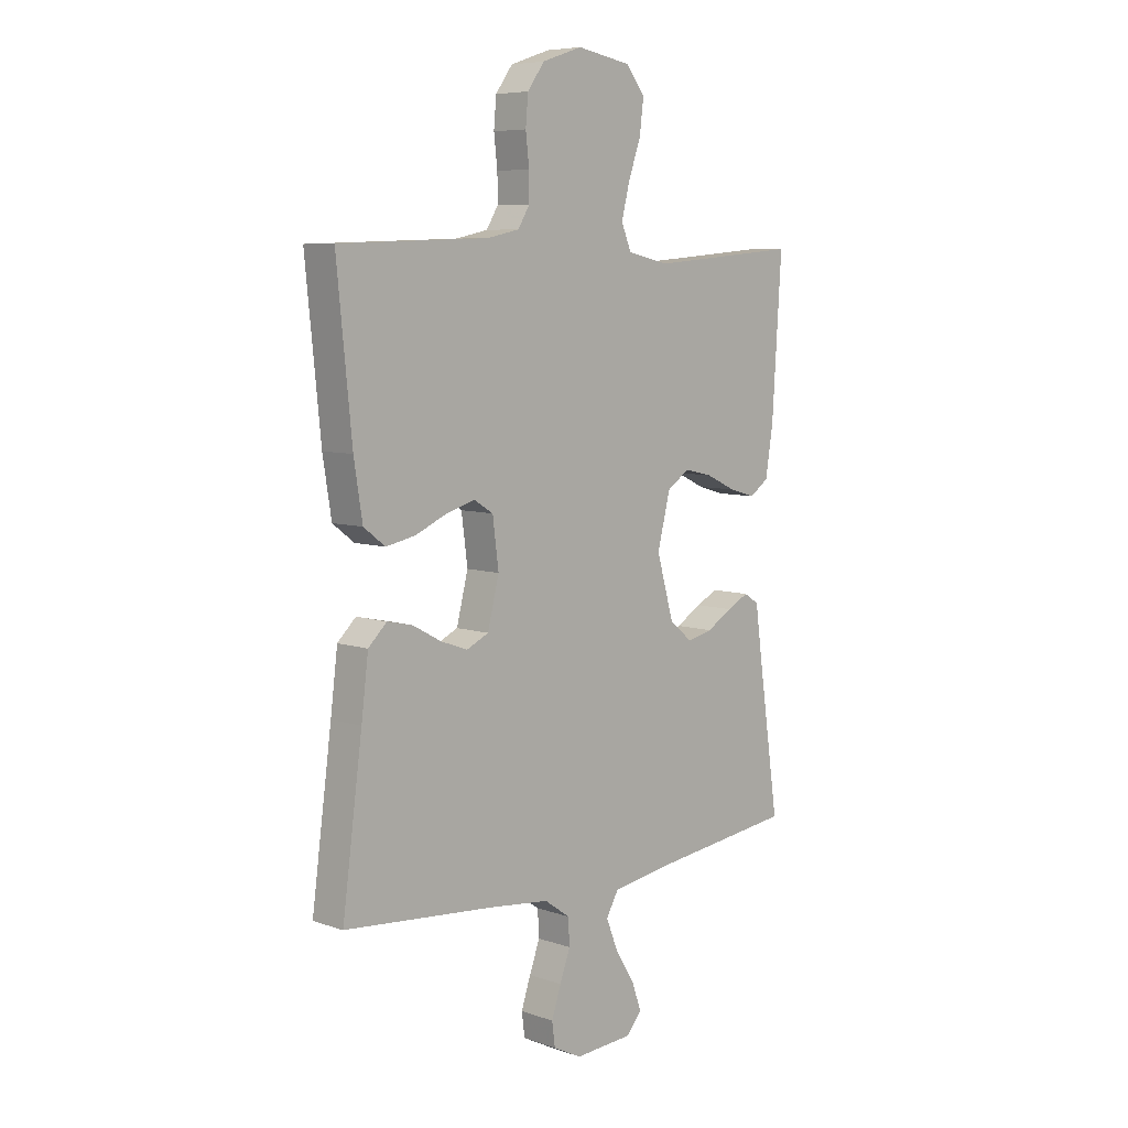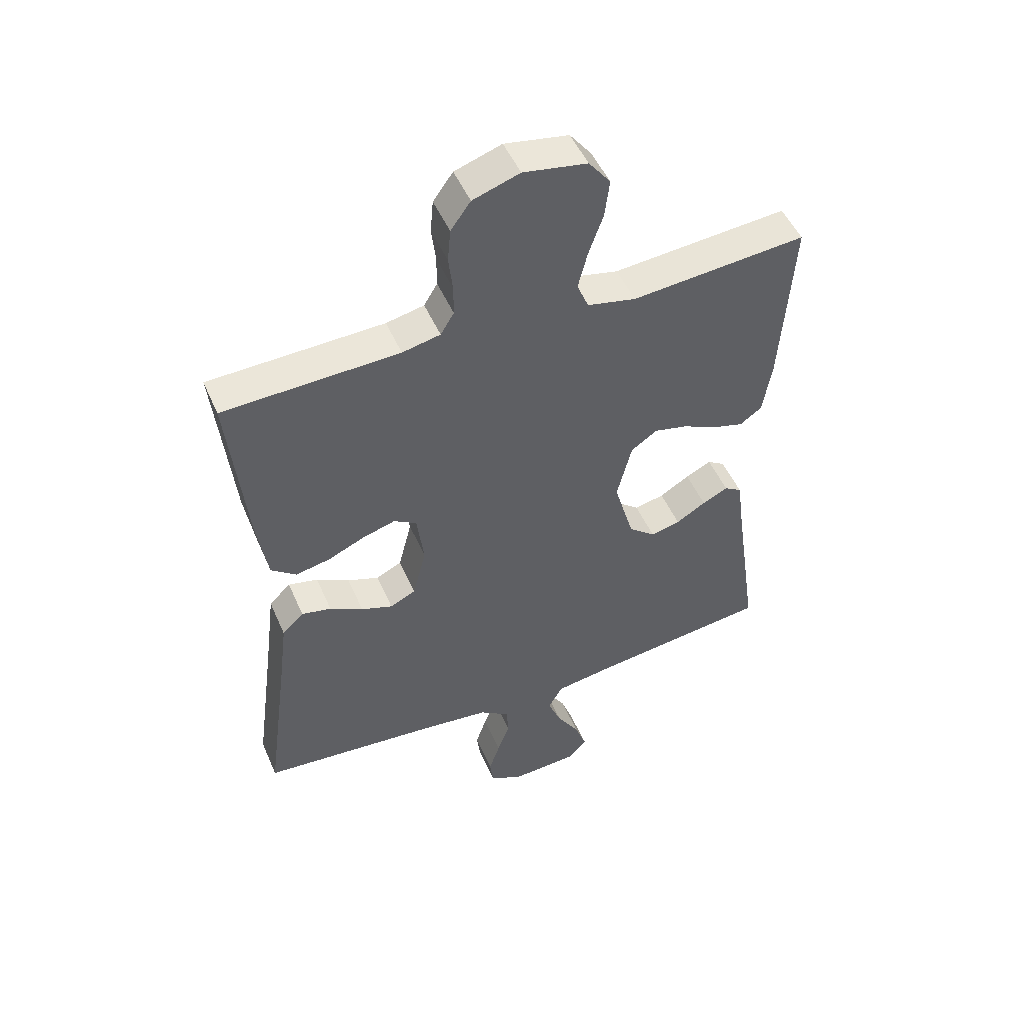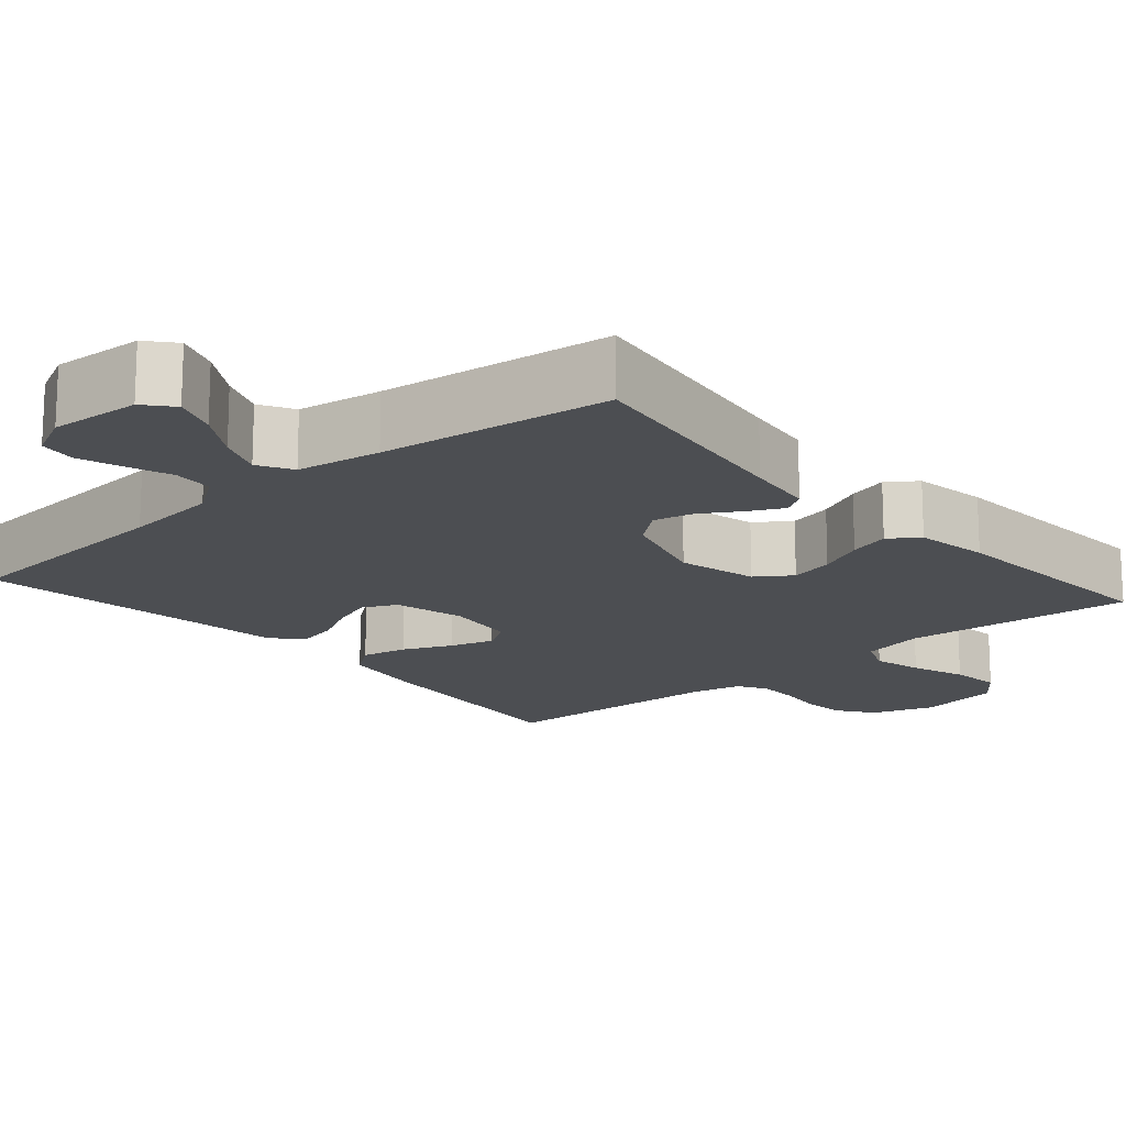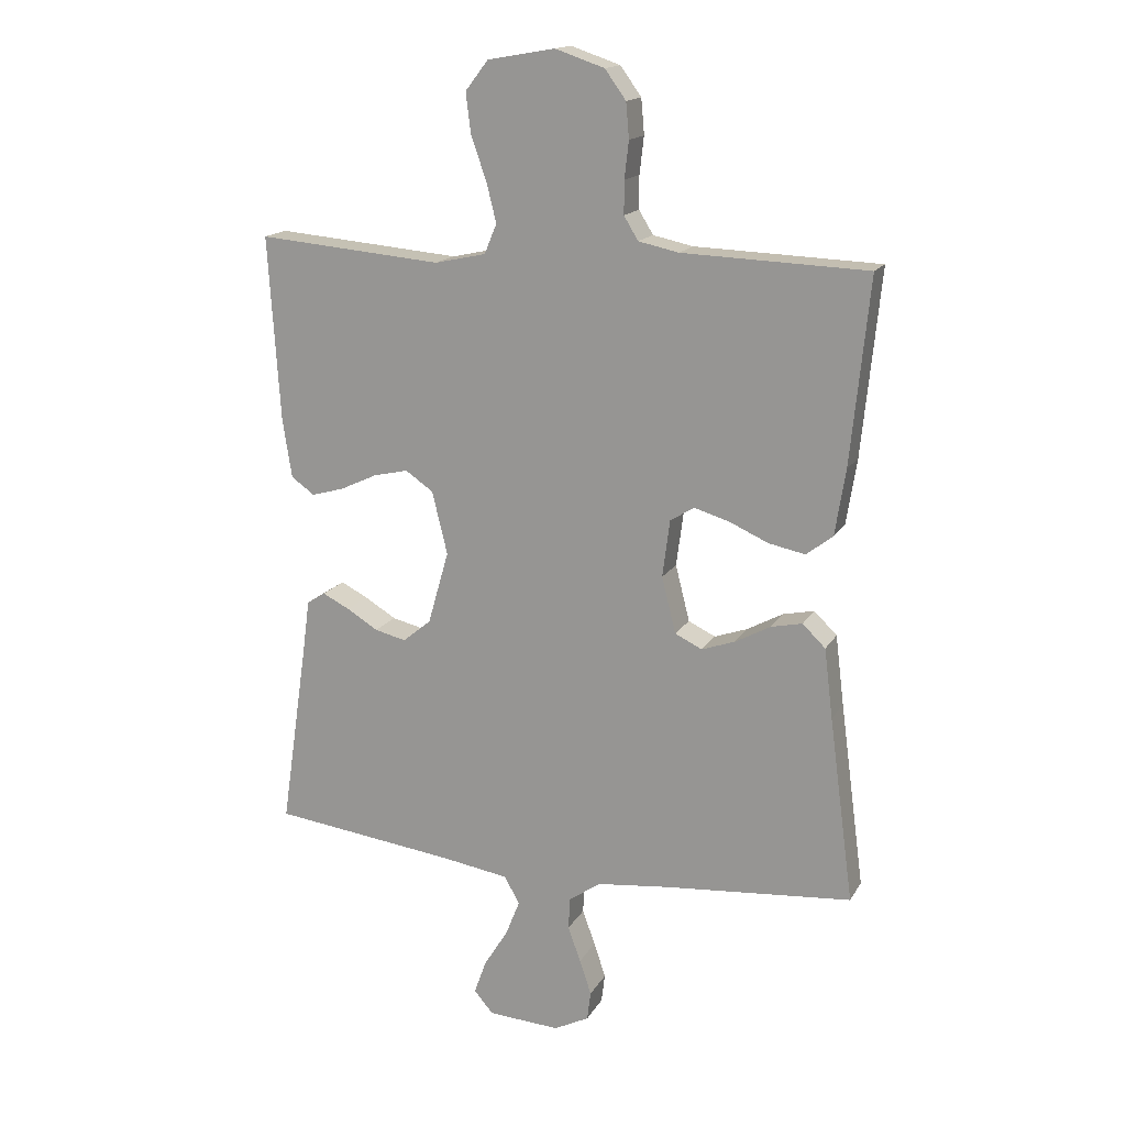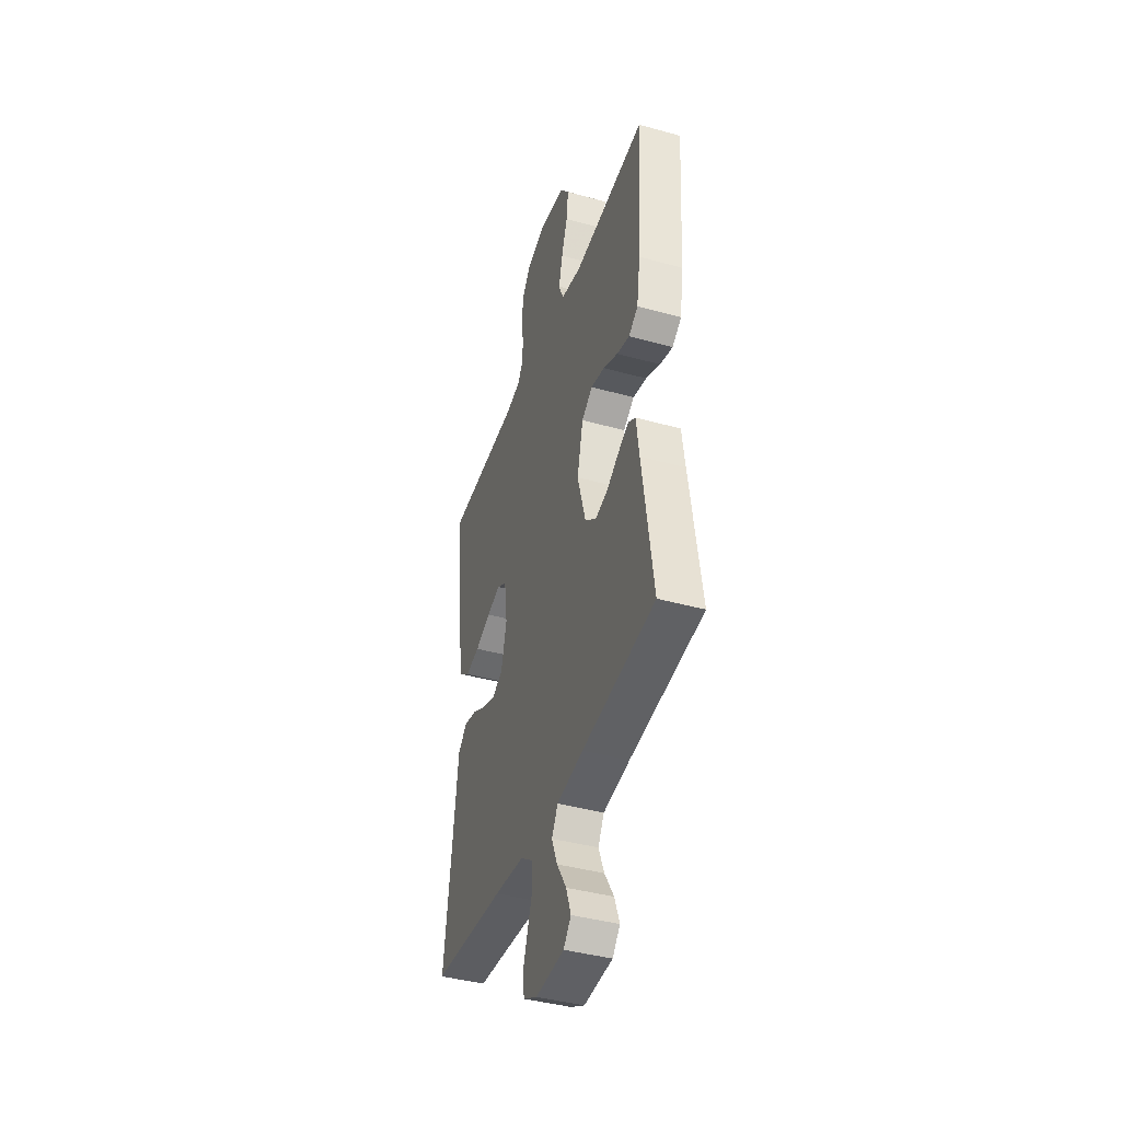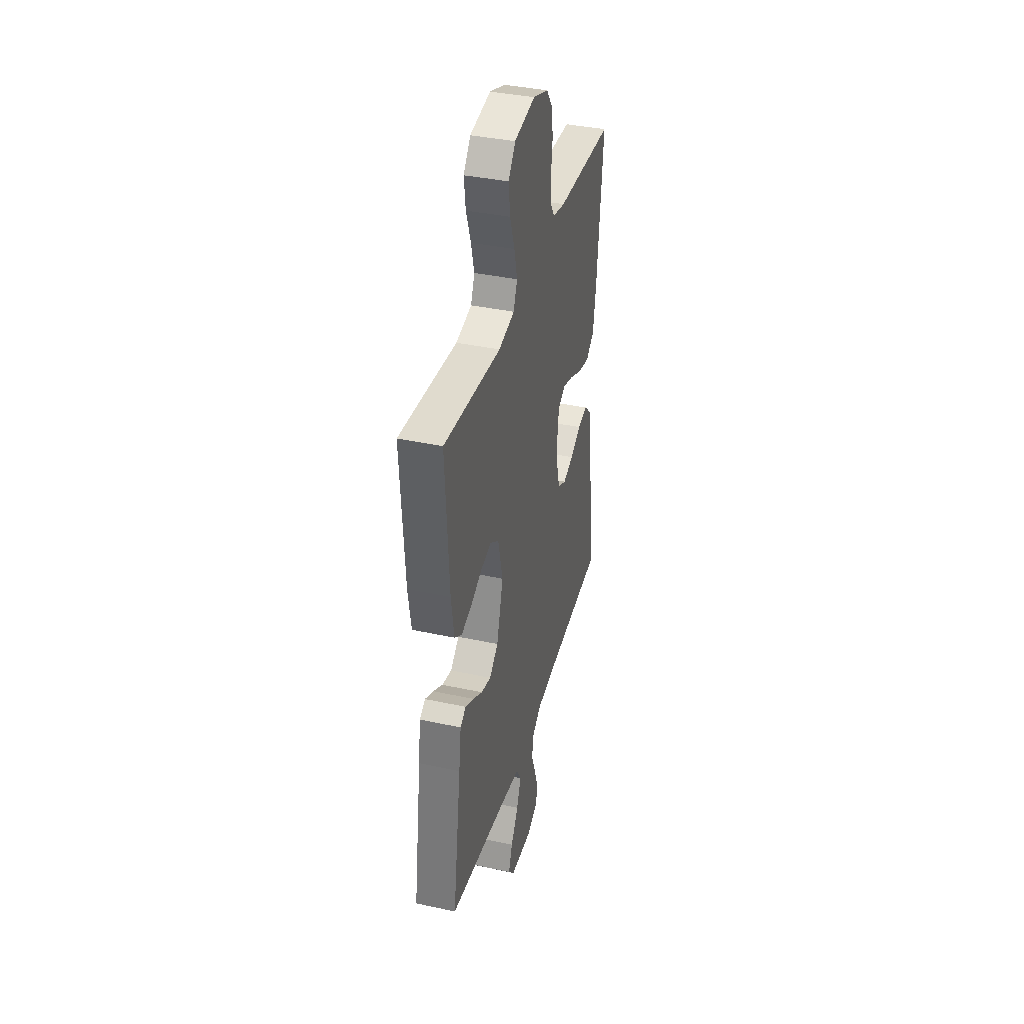
<metadata>
{"format":"obj","ext":"obj","renderer":"f3d","projection":"perspective","resolution":1024,"background":"white","views":[{"elev":7.2,"azim":134.4,"up":"+Z"},{"elev":50.1,"azim":157.0,"up":"+Z"},{"elev":-16.6,"azim":-139.1,"up":"+Y"},{"elev":16.2,"azim":20.9,"up":"+Z"},{"elev":-41.4,"azim":-108.6,"up":"+Z"},{"elev":38.1,"azim":-74.6,"up":"+Z"}]}
</metadata>
<code>
v -0.5 0.07 0.5
v -0.2 0.07 0.474
v -0.117 0.07 0.492
v -0.097 0.07 0.54
v -0.113 0.07 0.604
v -0.138 0.07 0.675
v -0.146 0.07 0.74
v -0.109 0.07 0.788
v 0 0.07 0.807
v 0.08 0.07 0.78
v 0.114 0.07 0.733
v 0.119 0.07 0.676
v 0.112 0.07 0.616
v 0.112 0.07 0.563
v 0.135 0.07 0.525
v 0.2 0.07 0.511
v 0.5 0.07 0.5
v 0.47 0.07 0.2
v 0.453 0.07 0.093
v 0.41 0.07 0.06
v 0.351 0.07 0.072
v 0.288 0.07 0.1
v 0.231 0.07 0.117
v 0.192 0.07 0.093
v 0.18 0.07 0
v 0.203 0.07 -0.091
v 0.247 0.07 -0.112
v 0.301 0.07 -0.093
v 0.358 0.07 -0.062
v 0.409 0.07 -0.051
v 0.446 0.07 -0.087
v 0.46 0.07 -0.2
v 0.5 0.07 -0.5
v 0.2 0.07 -0.526
v 0.077 0.07 -0.54
v 0.026 0.07 -0.576
v 0.023 0.07 -0.628
v 0.044 0.07 -0.685
v 0.063 0.07 -0.742
v 0.057 0.07 -0.789
v 0 0.07 -0.818
v -0.117 0.07 -0.811
v -0.148 0.07 -0.775
v -0.128 0.07 -0.719
v -0.089 0.07 -0.656
v -0.066 0.07 -0.598
v -0.091 0.07 -0.554
v -0.2 0.07 -0.537
v -0.5 0.07 -0.5
v -0.456 0.07 -0.2
v -0.444 0.07 -0.111
v -0.414 0.07 -0.092
v -0.37 0.07 -0.114
v -0.319 0.07 -0.145
v -0.268 0.07 -0.157
v -0.222 0.07 -0.119
v -0.188 0.07 0
v -0.213 0.07 0.102
v -0.258 0.07 0.133
v -0.315 0.07 0.12
v -0.375 0.07 0.092
v -0.428 0.07 0.077
v -0.466 0.07 0.104
v -0.481 0.07 0.2
v -0.5 0 0.5
v -0.2 0 0.474
v -0.117 0 0.492
v -0.097 0 0.54
v -0.113 0 0.604
v -0.138 0 0.675
v -0.146 0 0.74
v -0.109 0 0.788
v 0 0 0.807
v 0.08 0 0.78
v 0.114 0 0.733
v 0.119 0 0.676
v 0.112 0 0.616
v 0.112 0 0.563
v 0.135 0 0.525
v 0.2 0 0.511
v 0.5 0 0.5
v 0.47 0 0.2
v 0.453 0 0.093
v 0.41 0 0.06
v 0.351 0 0.072
v 0.288 0 0.1
v 0.231 0 0.117
v 0.192 0 0.093
v 0.18 0 0
v 0.203 0 -0.091
v 0.247 0 -0.112
v 0.301 0 -0.093
v 0.358 0 -0.062
v 0.409 0 -0.051
v 0.446 0 -0.087
v 0.46 0 -0.2
v 0.5 0 -0.5
v 0.2 0 -0.526
v 0.077 0 -0.54
v 0.026 0 -0.576
v 0.023 0 -0.628
v 0.044 0 -0.685
v 0.063 0 -0.742
v 0.057 0 -0.789
v 0 0 -0.818
v -0.117 0 -0.811
v -0.148 0 -0.775
v -0.128 0 -0.719
v -0.089 0 -0.656
v -0.066 0 -0.598
v -0.091 0 -0.554
v -0.2 0 -0.537
v -0.5 0 -0.5
v -0.456 0 -0.2
v -0.444 0 -0.111
v -0.414 0 -0.092
v -0.37 0 -0.114
v -0.319 0 -0.145
v -0.268 0 -0.157
v -0.222 0 -0.119
v -0.188 0 0
v -0.213 0 0.102
v -0.258 0 0.133
v -0.315 0 0.12
v -0.375 0 0.092
v -0.428 0 0.077
v -0.466 0 0.104
v -0.481 0 0.2
f 63 64 1 2
f 60 61 62 63
f 59 60 63 2
f 58 59 2 3
f 57 58 3 4
f 51 52 53 54
f 50 51 54
f 48 49 50 54
f 47 48 54 55
f 46 47 55 56
f 42 43 44 45
f 42 45 46
f 41 42 46
f 40 41 46
f 37 38 39 40
f 37 40 46 56
f 32 33 34
f 32 34 35
f 31 32 35 36
f 28 29 30 31
f 27 28 31 36
f 19 20 21 22
f 19 22 23
f 16 17 18 19
f 15 16 19 23
f 14 15 23 24
f 10 11 12 13
f 10 13 14
f 9 10 14
f 5 6 7 8
f 4 5 8 9
f 57 4 9 14
f 36 37 56 57
f 26 27 36 57
f 25 26 57
f 14 24 25 57
f 66 65 128 127
f 127 126 125 124
f 66 127 124 123
f 67 66 123 122
f 68 67 122 121
f 118 117 116 115
f 118 115 114
f 118 114 113 112
f 119 118 112 111
f 120 119 111 110
f 109 108 107 106
f 110 109 106
f 110 106 105
f 110 105 104
f 104 103 102 101
f 120 110 104 101
f 98 97 96
f 99 98 96
f 100 99 96 95
f 95 94 93 92
f 100 95 92 91
f 86 85 84 83
f 87 86 83
f 83 82 81 80
f 87 83 80 79
f 88 87 79 78
f 77 76 75 74
f 78 77 74
f 78 74 73
f 72 71 70 69
f 73 72 69 68
f 78 73 68 121
f 121 120 101 100
f 121 100 91 90
f 121 90 89
f 121 89 88 78
f 1 65 66 2
f 2 66 67 3
f 3 67 68 4
f 4 68 69 5
f 5 69 70 6
f 6 70 71 7
f 7 71 72 8
f 8 72 73 9
f 9 73 74 10
f 10 74 75 11
f 11 75 76 12
f 12 76 77 13
f 13 77 78 14
f 14 78 79 15
f 15 79 80 16
f 16 80 81 17
f 17 81 82 18
f 18 82 83 19
f 19 83 84 20
f 20 84 85 21
f 21 85 86 22
f 22 86 87 23
f 23 87 88 24
f 24 88 89 25
f 25 89 90 26
f 26 90 91 27
f 27 91 92 28
f 28 92 93 29
f 29 93 94 30
f 30 94 95 31
f 31 95 96 32
f 32 96 97 33
f 33 97 98 34
f 34 98 99 35
f 35 99 100 36
f 36 100 101 37
f 37 101 102 38
f 38 102 103 39
f 39 103 104 40
f 40 104 105 41
f 41 105 106 42
f 42 106 107 43
f 43 107 108 44
f 44 108 109 45
f 45 109 110 46
f 46 110 111 47
f 47 111 112 48
f 48 112 113 49
f 49 113 114 50
f 50 114 115 51
f 51 115 116 52
f 52 116 117 53
f 53 117 118 54
f 54 118 119 55
f 55 119 120 56
f 56 120 121 57
f 57 121 122 58
f 58 122 123 59
f 59 123 124 60
f 60 124 125 61
f 61 125 126 62
f 62 126 127 63
f 63 127 128 64
f 64 128 65 1

</code>
